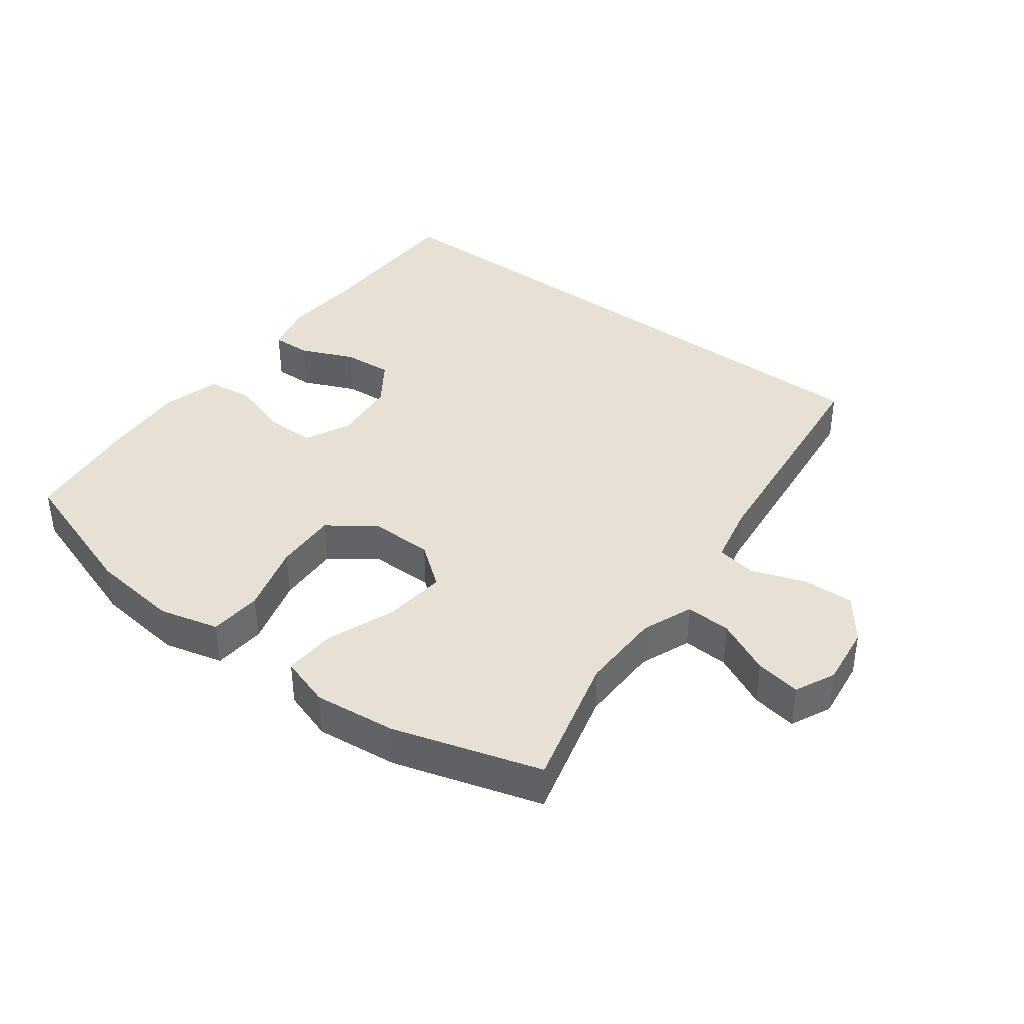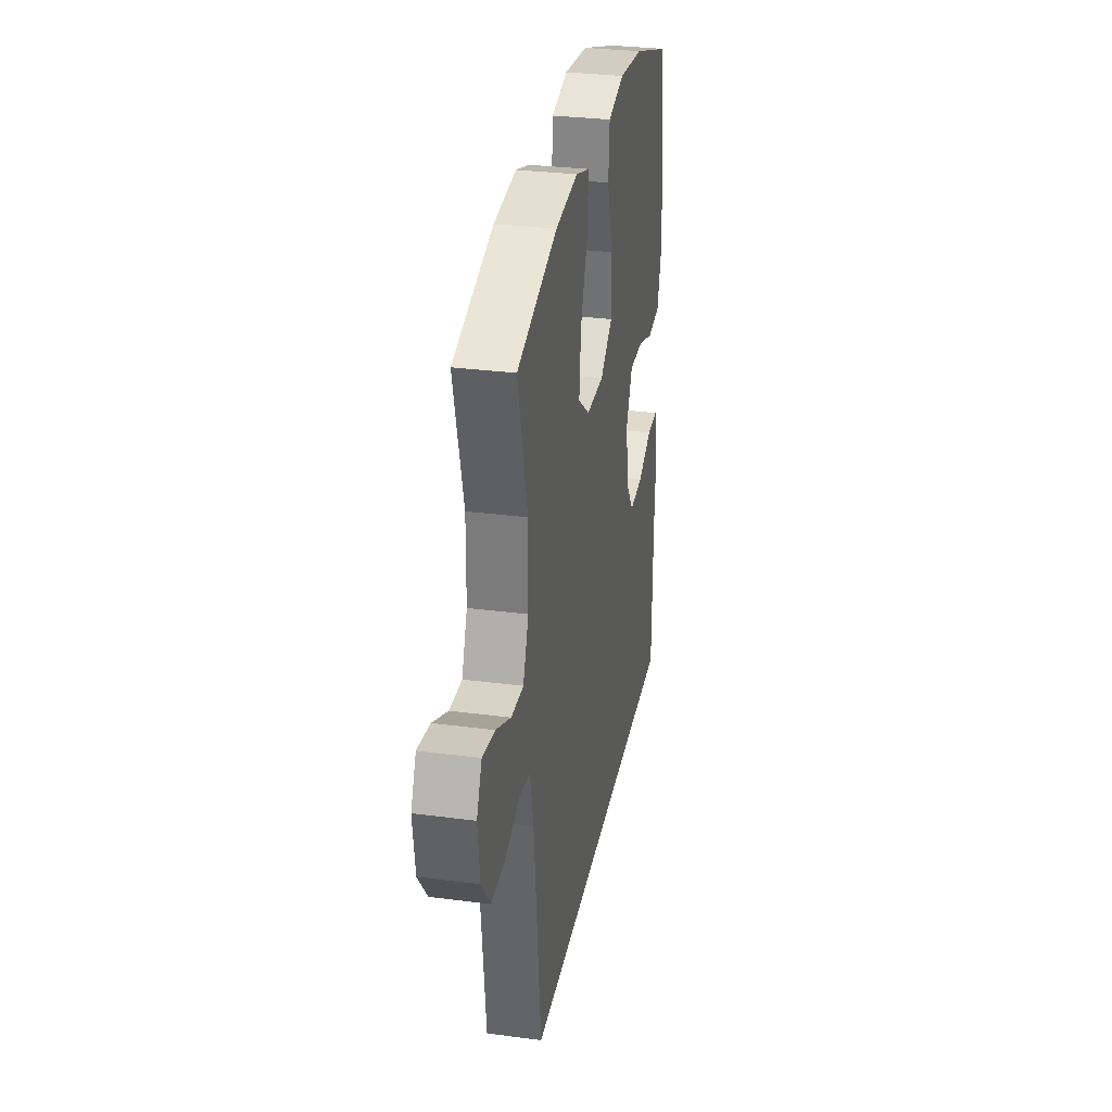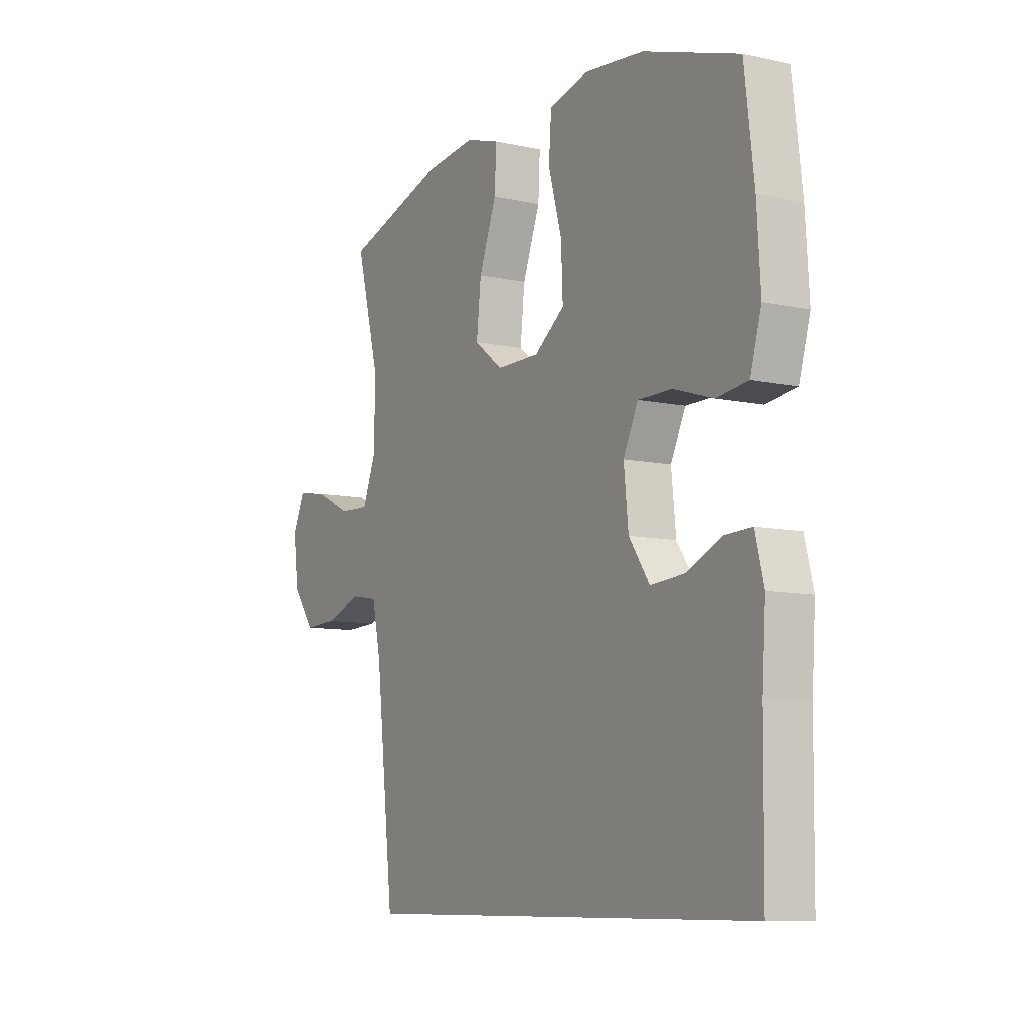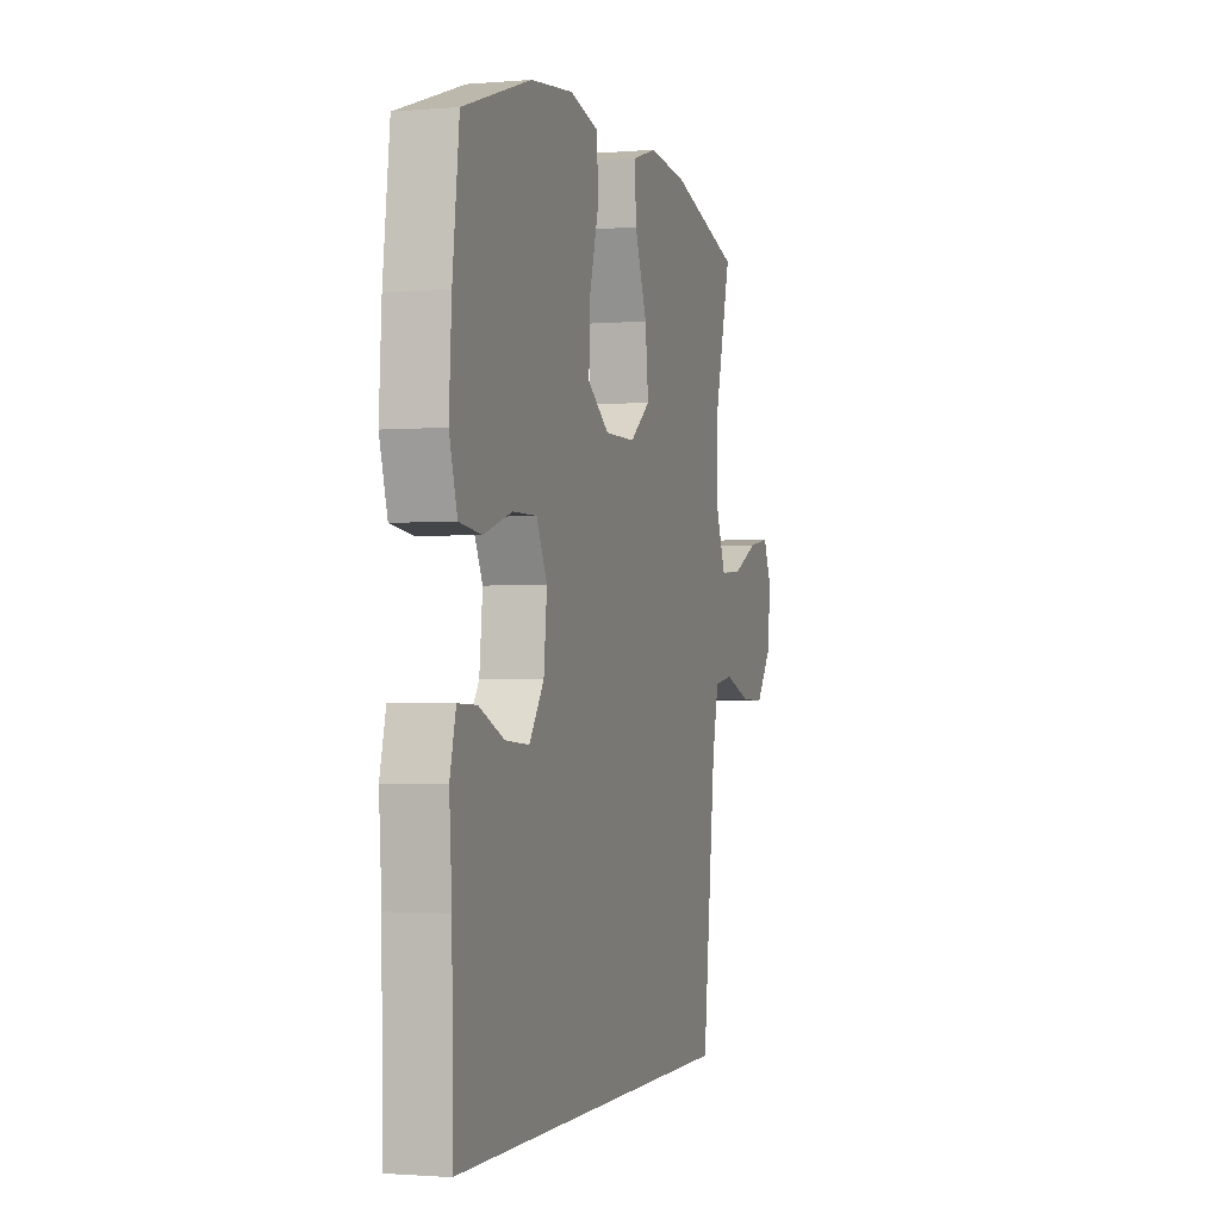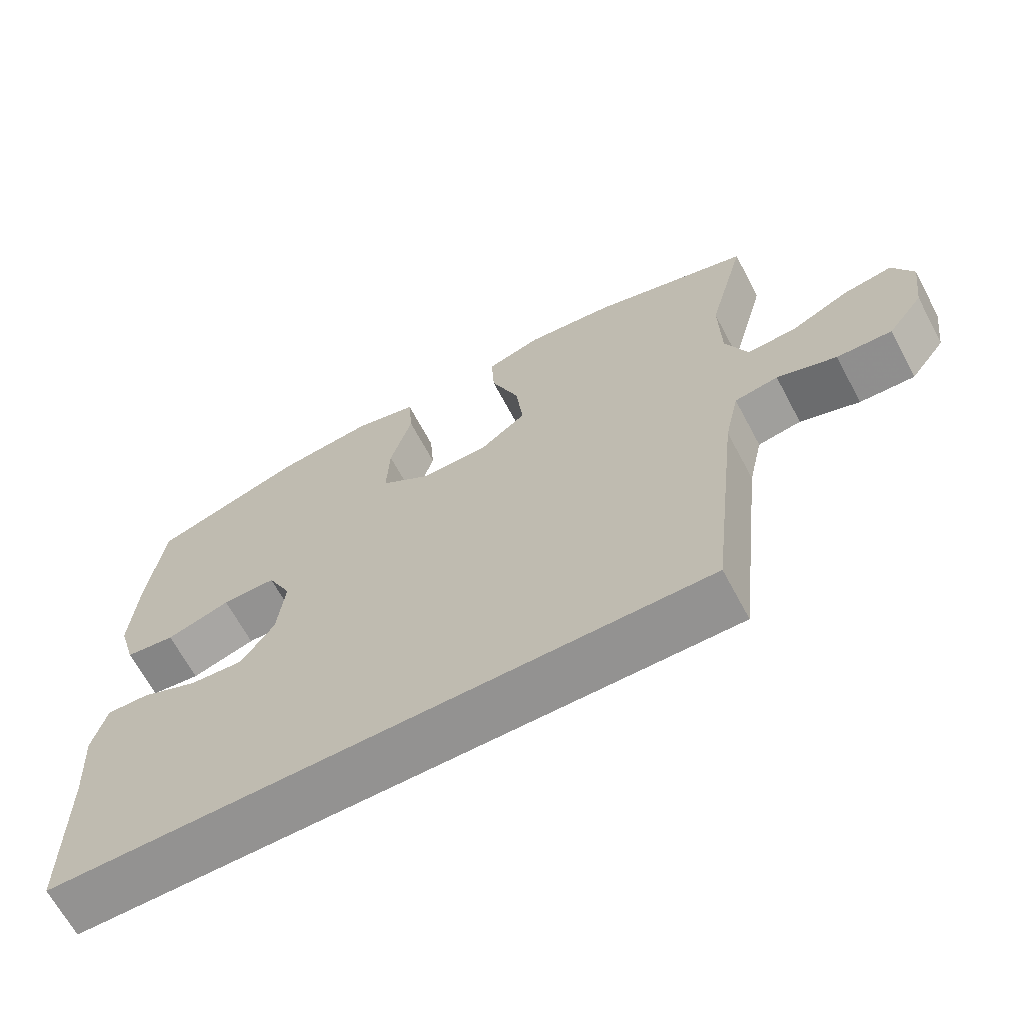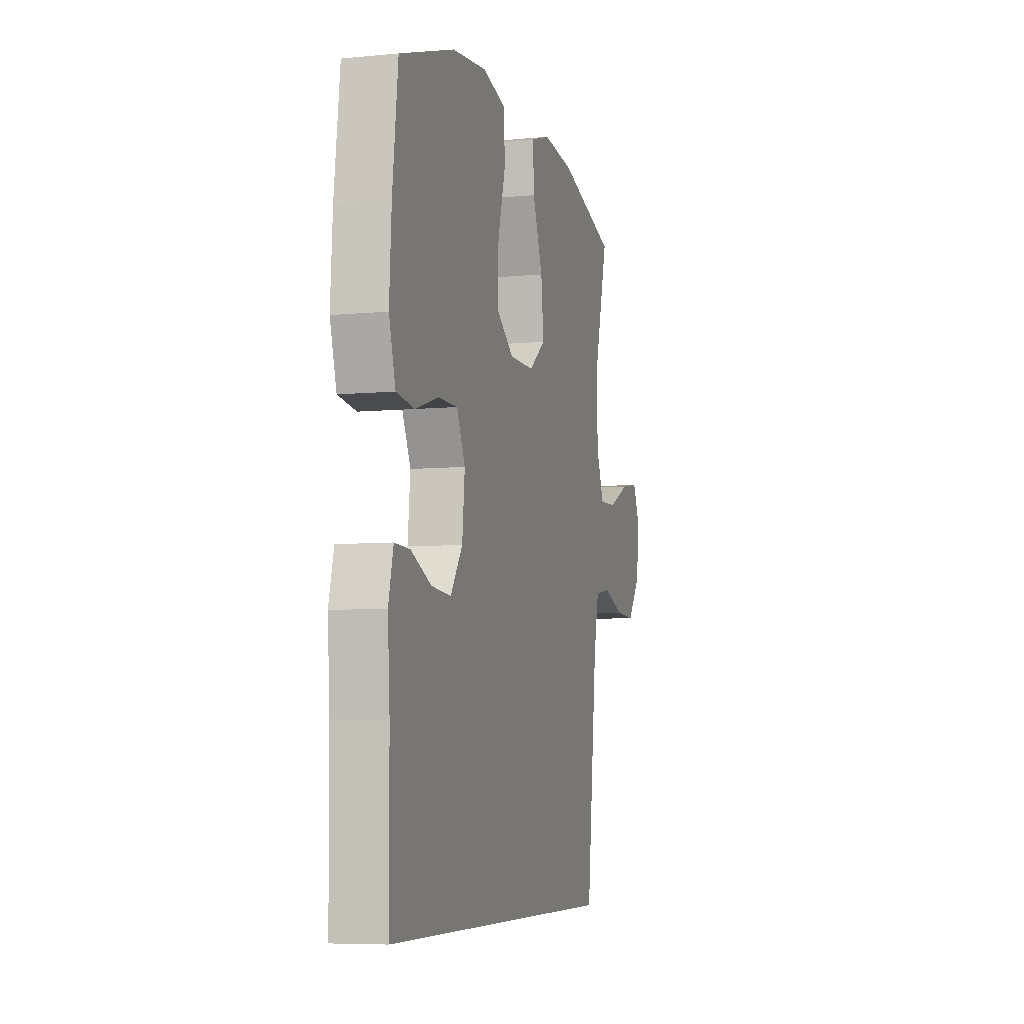
<metadata>
{"format":"obj","ext":"obj","renderer":"f3d","projection":"perspective","resolution":1024,"background":"white","views":[{"elev":39.2,"azim":37.1,"up":"+Y"},{"elev":30.7,"azim":100.7,"up":"+Z"},{"elev":-9.1,"azim":-120.1,"up":"+Z"},{"elev":-1.6,"azim":-73.0,"up":"+Z"},{"elev":-66.4,"azim":28.1,"up":"+Z"},{"elev":-6.7,"azim":-74.2,"up":"+Z"}]}
</metadata>
<code>
v -0.5 0.07 0.5
v -0.289 0.07 0.57
v -0.155 0.07 0.585
v -0.066 0.07 0.562
v -0.06 0.07 0.483
v -0.09 0.07 0.378
v -0.094 0.07 0.284
v -0.026 0.07 0.234
v 0.07 0.07 0.234
v 0.134 0.07 0.283
v 0.124 0.07 0.376
v 0.085 0.07 0.479
v 0.081 0.07 0.557
v 0.157 0.07 0.581
v 0.28 0.07 0.567
v 0.5 0.07 0.5
v 0.447 0.07 0.299
v 0.449 0.07 0.176
v 0.479 0.07 0.1
v 0.547 0.07 0.103
v 0.629 0.07 0.142
v 0.697 0.07 0.153
v 0.725 0.07 0.093
v 0.713 0.07 0.001
v 0.664 0.07 -0.064
v 0.588 0.07 -0.061
v 0.506 0.07 -0.032
v 0.446 0.07 -0.042
v 0.426 0.07 -0.133
v 0.385 0.07 -0.5
v -0.515 0.07 -0.5
v -0.518 0.07 -0.256
v -0.526 0.07 -0.136
v -0.507 0.07 -0.061
v -0.448 0.07 -0.063
v -0.369 0.07 -0.098
v -0.294 0.07 -0.104
v -0.248 0.07 -0.038
v -0.238 0.07 0.059
v -0.271 0.07 0.128
v -0.346 0.07 0.128
v -0.435 0.07 0.1
v -0.504 0.07 0.109
v -0.529 0.07 0.195
v -0.521 0.07 0.325
v -0.5 0 0.5
v -0.289 0 0.57
v -0.155 0 0.585
v -0.066 0 0.562
v -0.06 0 0.483
v -0.09 0 0.378
v -0.094 0 0.284
v -0.026 0 0.234
v 0.07 0 0.234
v 0.134 0 0.283
v 0.124 0 0.376
v 0.085 0 0.479
v 0.081 0 0.557
v 0.157 0 0.581
v 0.28 0 0.567
v 0.5 0 0.5
v 0.447 0 0.299
v 0.449 0 0.176
v 0.479 0 0.1
v 0.547 0 0.103
v 0.629 0 0.142
v 0.697 0 0.153
v 0.725 0 0.093
v 0.713 0 0.001
v 0.664 0 -0.064
v 0.588 0 -0.061
v 0.506 0 -0.032
v 0.446 0 -0.042
v 0.426 0 -0.133
v 0.385 0 -0.5
v -0.515 0 -0.5
v -0.518 0 -0.256
v -0.526 0 -0.136
v -0.507 0 -0.061
v -0.448 0 -0.063
v -0.369 0 -0.098
v -0.294 0 -0.104
v -0.248 0 -0.038
v -0.238 0 0.059
v -0.271 0 0.128
v -0.346 0 0.128
v -0.435 0 0.1
v -0.504 0 0.109
v -0.529 0 0.195
v -0.521 0 0.325
f 41 42 43 44
f 40 41 44 45
f 33 34 35 36
f 32 33 36 37
f 29 30 31 32
f 28 29 32 37
f 27 28 37 38
f 25 26 27
f 24 25 27
f 20 21 22 23
f 19 20 23 24
f 14 15 16 17
f 14 17 18
f 11 12 13 14
f 10 11 14 18
f 9 10 18 19
f 3 4 5 6
f 3 6 7
f 2 3 7
f 40 45 1 2
f 39 40 2 7
f 38 39 7 8
f 19 24 27 38
f 8 9 19 38
f 89 88 87 86
f 90 89 86 85
f 81 80 79 78
f 82 81 78 77
f 77 76 75 74
f 82 77 74 73
f 83 82 73 72
f 72 71 70
f 72 70 69
f 68 67 66 65
f 69 68 65 64
f 62 61 60 59
f 63 62 59
f 59 58 57 56
f 63 59 56 55
f 64 63 55 54
f 51 50 49 48
f 52 51 48
f 52 48 47
f 47 46 90 85
f 52 47 85 84
f 53 52 84 83
f 83 72 69 64
f 83 64 54 53
f 1 46 47 2
f 2 47 48 3
f 3 48 49 4
f 4 49 50 5
f 5 50 51 6
f 6 51 52 7
f 7 52 53 8
f 8 53 54 9
f 9 54 55 10
f 10 55 56 11
f 11 56 57 12
f 12 57 58 13
f 13 58 59 14
f 14 59 60 15
f 15 60 61 16
f 16 61 62 17
f 17 62 63 18
f 18 63 64 19
f 19 64 65 20
f 20 65 66 21
f 21 66 67 22
f 22 67 68 23
f 23 68 69 24
f 24 69 70 25
f 25 70 71 26
f 26 71 72 27
f 27 72 73 28
f 28 73 74 29
f 29 74 75 30
f 30 75 76 31
f 31 76 77 32
f 32 77 78 33
f 33 78 79 34
f 34 79 80 35
f 35 80 81 36
f 36 81 82 37
f 37 82 83 38
f 38 83 84 39
f 39 84 85 40
f 40 85 86 41
f 41 86 87 42
f 42 87 88 43
f 43 88 89 44
f 44 89 90 45
f 45 90 46 1

</code>
